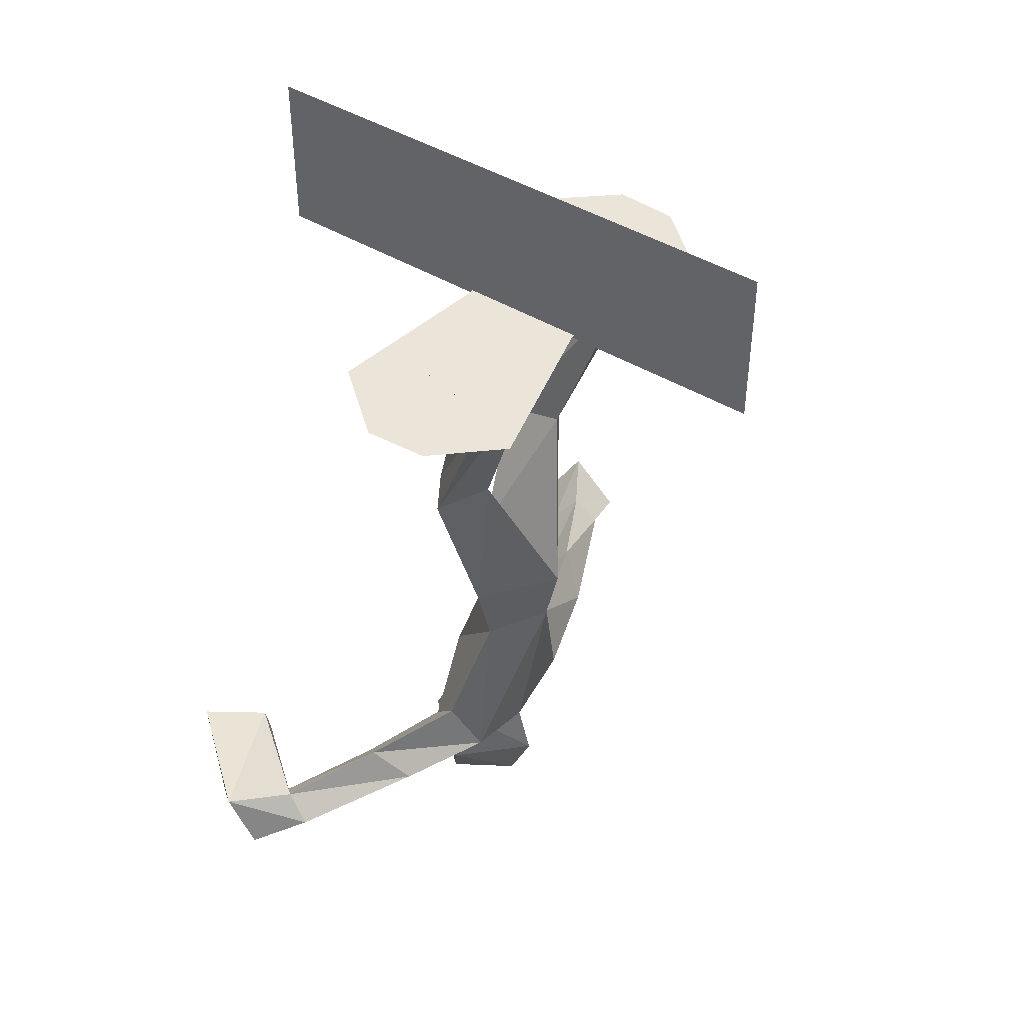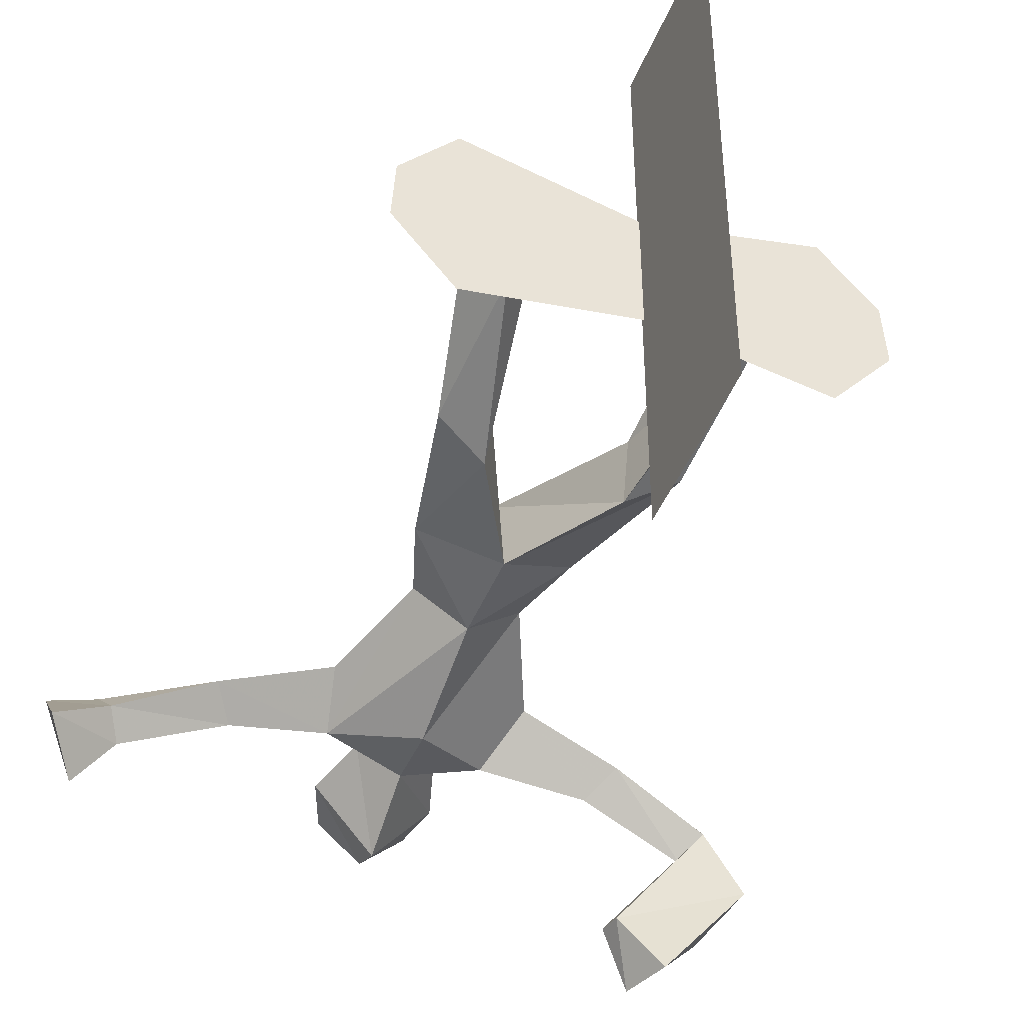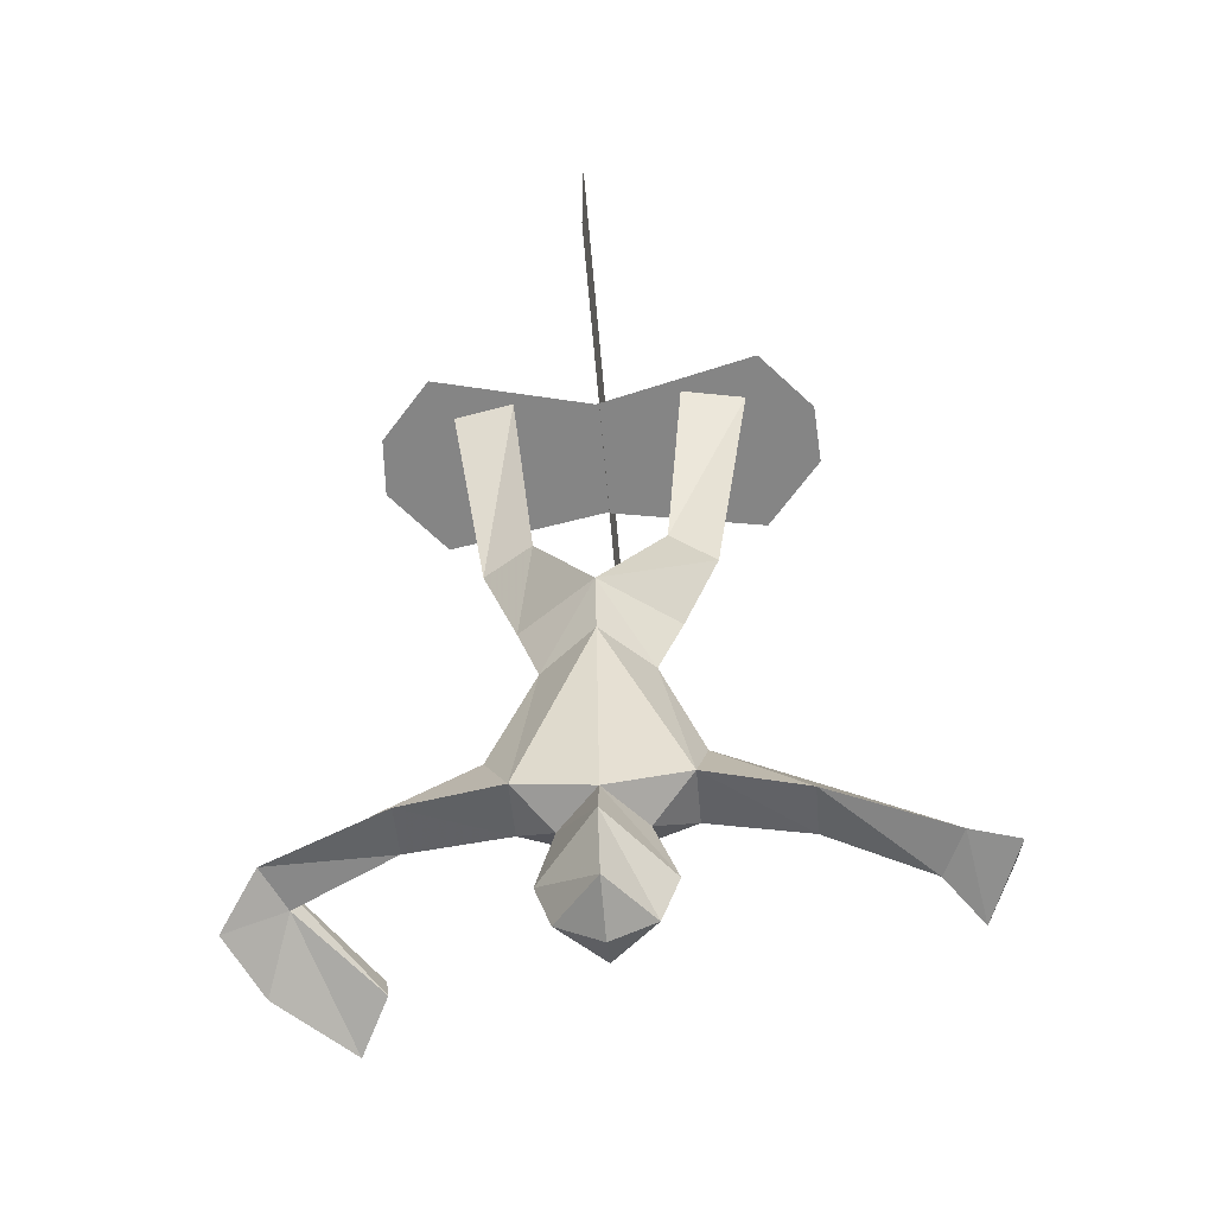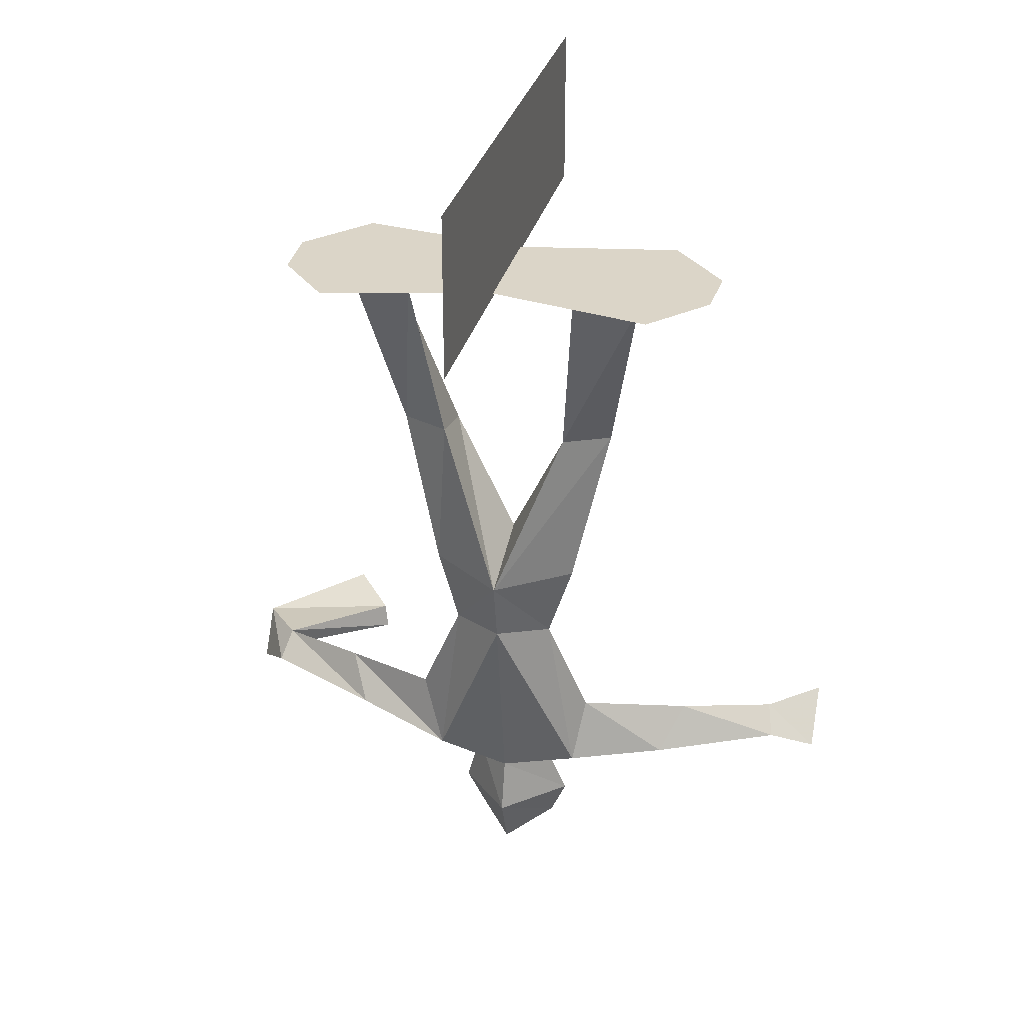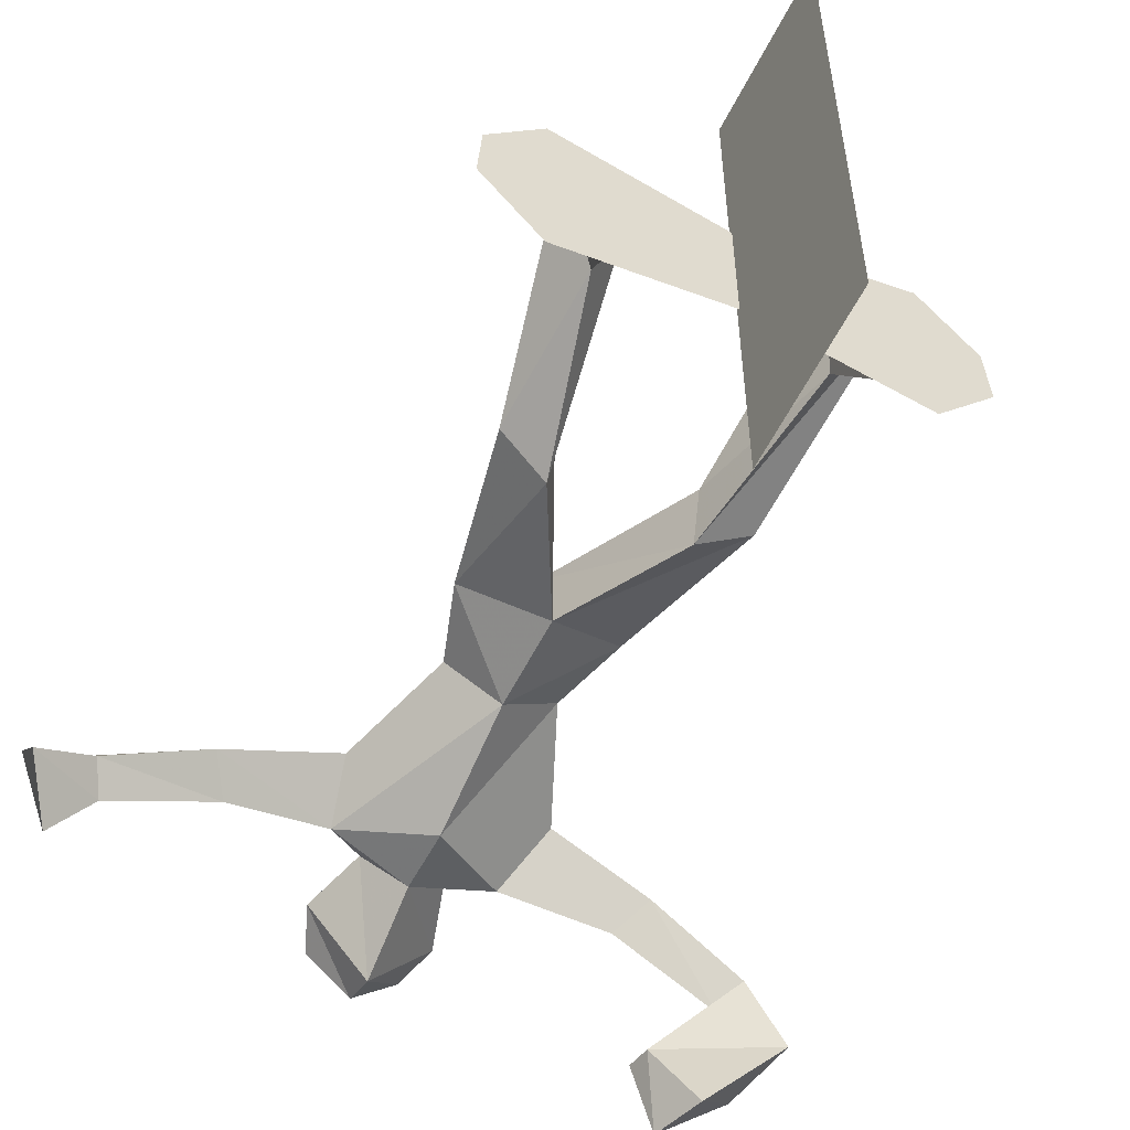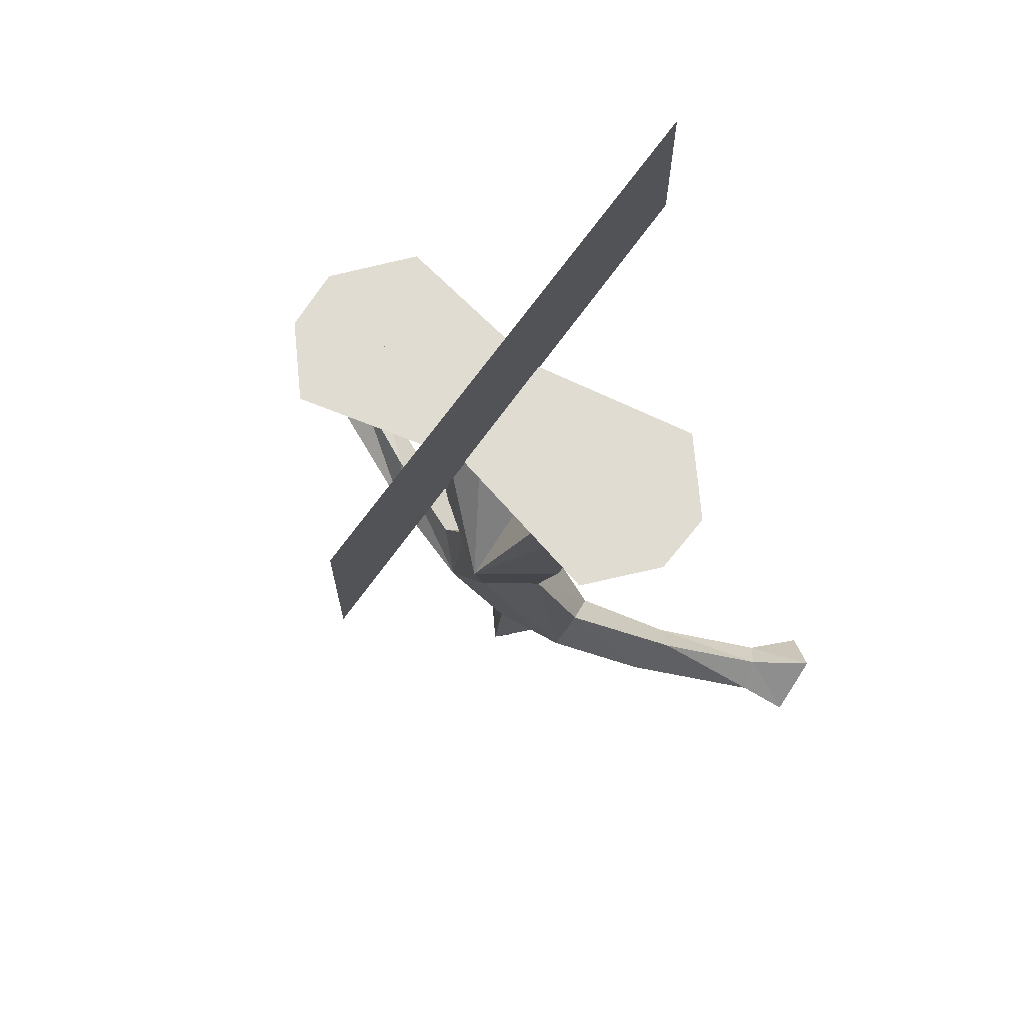
<metadata>
{"format":"obj","ext":"obj","renderer":"f3d","projection":"perspective","resolution":1024,"background":"white","views":[{"elev":45.4,"azim":-55.5,"up":"+Y"},{"elev":-44.1,"azim":158.9,"up":"+Z"},{"elev":-61.7,"azim":4.9,"up":"+Y"},{"elev":29.5,"azim":13.1,"up":"+Y"},{"elev":-56.3,"azim":153.8,"up":"+Z"},{"elev":69.0,"azim":35.5,"up":"+Y"}]}
</metadata>
<code>
v  1 44 -75
v  1 44 75
v  1 -1 75
v  1 -1 -75
g ARMY_node00_face00
f -4 -3 -2 -1
v  -93 -155 -42
v  -84 -169 -52
v  -93 -168 -33
g ARMY_node01_face00
f -3 -2 -1
v  -56 -165 -56
v  -57 -158 -57
v  -81 -153 -27
v  -77 -160 -33
v  -69 -155 -71
v  -64 -169 -71
v  -84 -169 -52
v  -93 -155 -42
g ARMY_node01_face01
f -8 -7 -6 -5
f -4 -3 -2 -1
v  -57 -158 -57
v  -69 -155 -71
v  -93 -155 -42
v  -81 -153 -27
v  -64 -169 -71
v  -56 -165 -56
v  -77 -160 -33
v  -84 -169 -52
v  -64 -169 -71
v  -69 -155 -71
v  -57 -158 -57
v  -56 -165 -56
g ARMY_node01_face02
f -12 -11 -10 -9
f -8 -7 -6 -5
f -4 -3 -2 -1
v  -93 -168 -33
v  -84 -169 -52
v  -77 -160 -33
v  -83 -160 -20
v  -93 -155 -42
v  -93 -168 -33
v  -83 -160 -20
v  -81 -153 -27
g ARMY_node01_face03
f -8 -7 -6 -5
f -4 -3 -2 -1
v  33 0 -18
v  29 -13 3
v  24 0 23
v  29 -13 3
v  33 0 -18
v  42 -1 20
g ARMY_node02_face00
f -6 -5 -4
f -3 -2 -1
v  -40 0 20
v  -31 0 -18
v  -29 -13 3
v  -29 -13 3
v  -31 0 -18
v  -23 0 23
g ARMY_node03_face00
f -6 -5 -4
f -3 -2 -1
v  96 -168 -22
v  87 -169 -45
v  96 -155 -36
g ARMY_node04_face00
f -3 -2 -1
v  77 -165 -33
v  81 -158 -27
v  96 -155 -36
v  87 -169 -45
v  83 -165 -20
v  77 -165 -33
v  87 -169 -45
v  96 -168 -22
v  81 -158 -27
v  83 -165 -20
v  96 -168 -22
v  96 -155 -36
g ARMY_node04_face01
f -12 -11 -10 -9
f -8 -7 -6 -5
f -4 -3 -2 -1
v  -62 0 -2
v  -46 0 -21
v  -46 0 32
v  -61 0 15
v  61 0 15
v  46 0 32
v  46 0 -21
v  62 0 -2
v  -46 0 -21
v  0 0 -13
v  0 0 21
v  -46 0 32
v  46 0 32
v  0 0 21
v  0 0 -13
v  46 0 -21
g ARMY_node05_face00
f -16 -15 -14 -13
f -12 -11 -10 -9
f -8 -7 -6 -5
f -4 -3 -2 -1
v  12 -202 -14
v  0 -207 -15
v  0 -201 -25
g ARMY_node06_face00
f -3 -2 -1
v  -12 -201 -14
v  0 -207 -15
v  0 -204 1
g ARMY_node06_face01
f -3 -2 -1
v  14 -120 3
v  25 -150 -3
v  22 -164 -14
v  -21 -164 -14
v  -28 -149 -3
v  -15 -119 3
g ARMY_node06_face02
f -6 -5 -4
f -3 -2 -1
v  0 -204 1
v  0 -207 -15
v  12 -202 -14
g ARMY_node06_face03
f -3 -2 -1
v  22 -168 3
v  25 -150 -3
v  14 -120 3
v  -15 -119 3
v  -28 -149 -3
v  -21 -168 3
g ARMY_node06_face04
f -6 -5 -4
f -3 -2 -1
v  0 -201 -25
v  0 -207 -15
v  -12 -201 -14
g ARMY_node06_face05
f -3 -2 -1
v  0 -190 -30
v  0 -201 -25
v  -12 -201 -14
v  -16 -190 -11
v  0 -190 -30
v  0 -168 -19
v  11 -173 -8
v  17 -190 -11
v  -16 -190 -11
v  -11 -173 -8
v  0 -168 -19
v  0 -190 -30
g ARMY_node06_face06
f -12 -11 -10 -9
f -8 -7 -6 -5
f -4 -3 -2 -1
v  22 -168 3
v  0 -173 4
v  11 -173 -8
v  22 -164 -14
v  -11 -173 -8
v  0 -173 4
v  -21 -168 3
v  -21 -164 -14
g ARMY_node06_face07
f -8 -7 -6 -5
f -4 -3 -2 -1
v  0 -188 8
v  0 -173 4
v  -11 -173 -8
v  -16 -190 -11
v  0 -188 8
v  0 -204 1
v  12 -202 -14
v  17 -190 -11
v  17 -190 -11
v  11 -173 -8
v  0 -173 4
v  0 -188 8
g ARMY_node06_face08
f -12 -11 -10 -9
f -8 -7 -6 -5
f -4 -3 -2 -1
v  0 -117 -9
v  -15 -119 3
v  -21 -98 3
v  0 -91 -9
g ARMY_node06_face09
f -4 -3 -2 -1
v  14 -120 3
v  21 -99 3
v  0 -99 18
v  0 -117 14
v  -21 -164 -14
v  0 -150 -20
v  0 -168 -19
v  -11 -173 -8
v  22 -164 -14
v  0 -150 -20
v  0 -117 -9
v  14 -120 3
v  22 -168 3
v  14 -120 3
v  0 -117 14
v  0 -173 4
v  0 -117 14
v  -15 -119 3
v  -21 -168 3
v  0 -173 4
v  0 -168 -19
v  0 -150 -20
v  22 -164 -14
v  11 -173 -8
v  0 -150 -20
v  -21 -164 -14
v  -15 -119 3
v  0 -117 -9
v  -16 -190 -11
v  -12 -201 -14
v  0 -204 1
v  0 -188 8
g ARMY_node06_face10
f -32 -31 -30 -29
f -28 -27 -26 -25
f -24 -23 -22 -21
f -20 -19 -18 -17
f -16 -15 -14 -13
f -12 -11 -10 -9
f -8 -7 -6 -5
f -4 -3 -2 -1
v  0 -117 -9
v  0 -91 -9
v  21 -99 3
v  14 -120 3
g ARMY_node06_face11
f -4 -3 -2 -1
v  0 -99 18
v  -21 -98 3
v  -15 -119 3
v  0 -117 14
v  17 -190 -11
v  12 -202 -14
v  0 -201 -25
v  0 -190 -30
g ARMY_node06_face12
f -8 -7 -6 -5
f -4 -3 -2 -1
v  -93 -155 -42
v  -84 -169 -52
v  -93 -168 -33
g ARMY_node12_face00
f -3 -2 -1
v  -93 -155 -42
v  -81 -153 -27
v  -77 -160 -33
v  -84 -169 -52
v  -93 -168 -33
v  -84 -169 -52
v  -77 -160 -33
v  -83 -160 -20
v  -93 -155 -42
v  -93 -168 -33
v  -83 -160 -20
v  -81 -153 -27
g ARMY_node12_face01
f -12 -11 -10 -9
f -8 -7 -6 -5
f -4 -3 -2 -1
v  -49 -162 -5
v  -21 -168 3
v  -55 -150 -14
v  -28 -149 -3
v  -55 -150 -14
v  -28 -149 -3
v  -49 -159 -20
v  -21 -164 -14
v  -49 -159 -20
v  -21 -164 -14
v  -49 -162 -5
v  -21 -168 3
g ARMY_node21_face00
f -11 -12 -10 -9
f -7 -8 -6 -5
f -3 -4 -2 -1
v  -83 -160 -20
v  -49 -162 -5
v  -81 -153 -27
v  -55 -150 -14
v  -81 -153 -27
v  -55 -150 -14
v  -77 -160 -33
v  -49 -159 -20
v  -77 -160 -33
v  -49 -159 -20
v  -83 -160 -20
v  -49 -162 -5
g ARMY_node21_face01
f -11 -12 -10 -9
f -7 -8 -6 -5
f -3 -4 -2 -1
v  22 -168 3
v  49 -166 -5
v  25 -150 -3
v  55 -154 -14
v  25 -150 -3
v  55 -154 -14
v  22 -164 -14
v  49 -163 -20
v  22 -164 -14
v  49 -163 -20
v  22 -168 3
v  49 -166 -5
g ARMY_node21_face02
f -11 -12 -10 -9
f -7 -8 -6 -5
f -3 -4 -2 -1
v  49 -166 -5
v  83 -165 -20
v  55 -154 -14
v  81 -158 -27
v  55 -154 -14
v  81 -158 -27
v  49 -163 -20
v  77 -165 -33
v  49 -163 -20
v  77 -165 -33
v  49 -166 -5
v  83 -165 -20
g ARMY_node21_face03
f -11 -12 -10 -9
f -7 -8 -6 -5
f -3 -4 -2 -1
v  -21 -98 3
v  -32 -54 -3
v  0 -91 -9
v  -18 -57 -12
v  0 -91 -9
v  -18 -57 -12
v  0 -99 18
v  -18 -53 5
v  0 -99 18
v  -18 -53 5
v  -21 -98 3
v  -32 -54 -3
g ARMY_node21_face04
f -11 -12 -10 -9
f -7 -8 -6 -5
f -3 -4 -2 -1
v  -32 -54 -3
v  -40 0 20
v  -18 -57 -12
v  -29 -13 3
v  -18 -57 -12
v  -29 -13 3
v  -18 -53 5
v  -23 0 23
v  -18 -53 5
v  -23 0 23
v  -32 -54 -3
v  -40 0 20
g ARMY_node21_face05
f -11 -12 -10 -9
f -7 -8 -6 -5
f -3 -4 -2 -1
v  31 -54 -3
v  21 -99 3
v  18 -57 -12
v  0 -91 -9
v  18 -57 -12
v  0 -91 -9
v  18 -53 5
v  0 -99 18
v  18 -53 5
v  0 -99 18
v  31 -54 -3
v  21 -99 3
g ARMY_node21_face06
f -11 -12 -10 -9
f -7 -8 -6 -5
f -3 -4 -2 -1
v  42 -1 20
v  31 -54 -3
v  29 -13 3
v  18 -57 -12
v  29 -13 3
v  18 -57 -12
v  24 0 23
v  18 -53 5
v  24 0 23
v  18 -53 5
v  42 -1 20
v  31 -54 -3
g ARMY_node21_face07
f -11 -12 -10 -9
f -7 -8 -6 -5
f -3 -4 -2 -1

</code>
